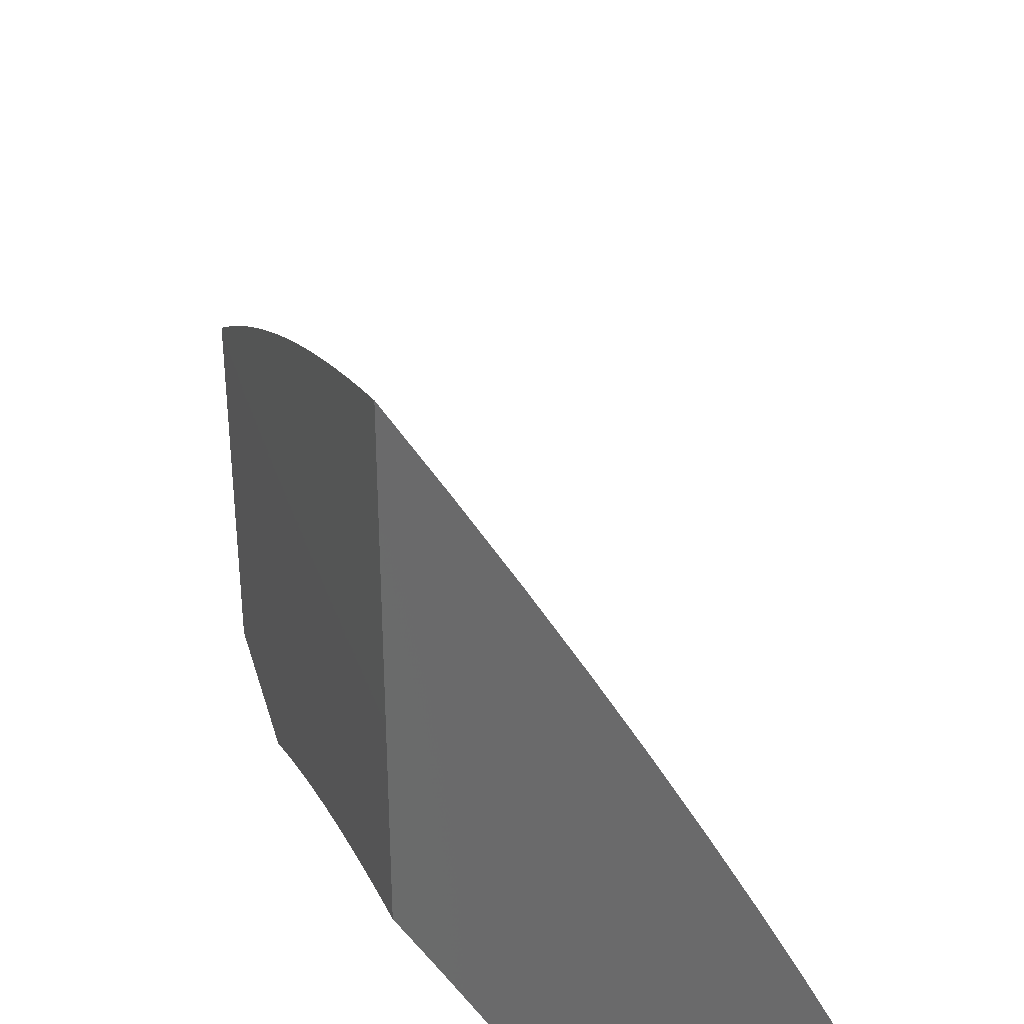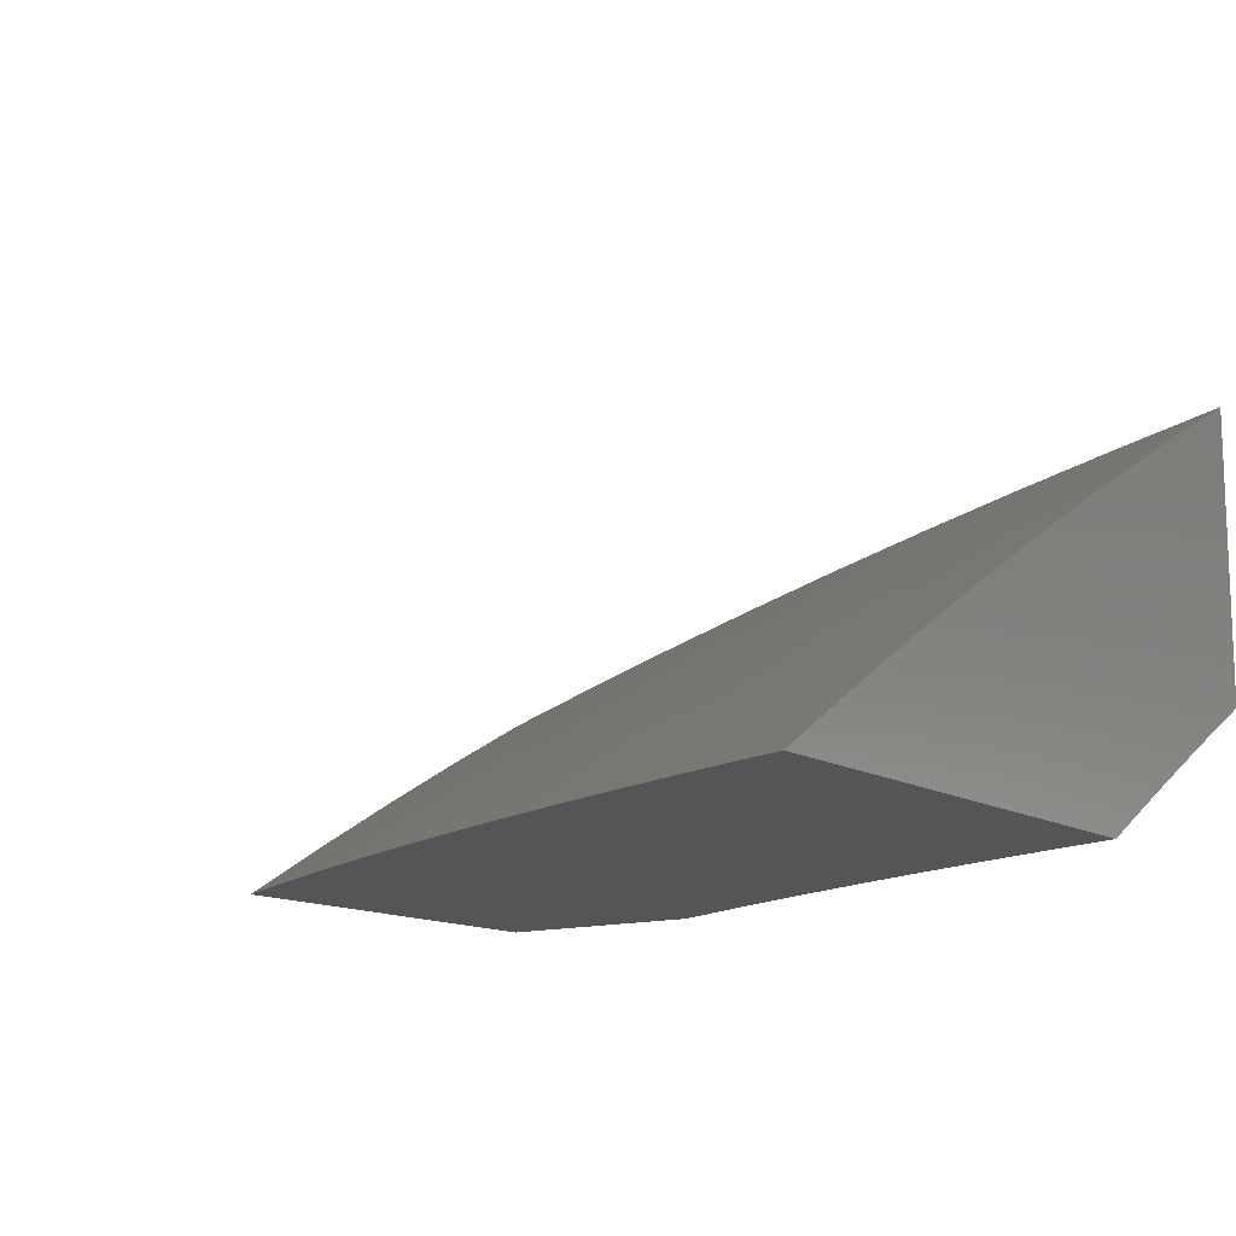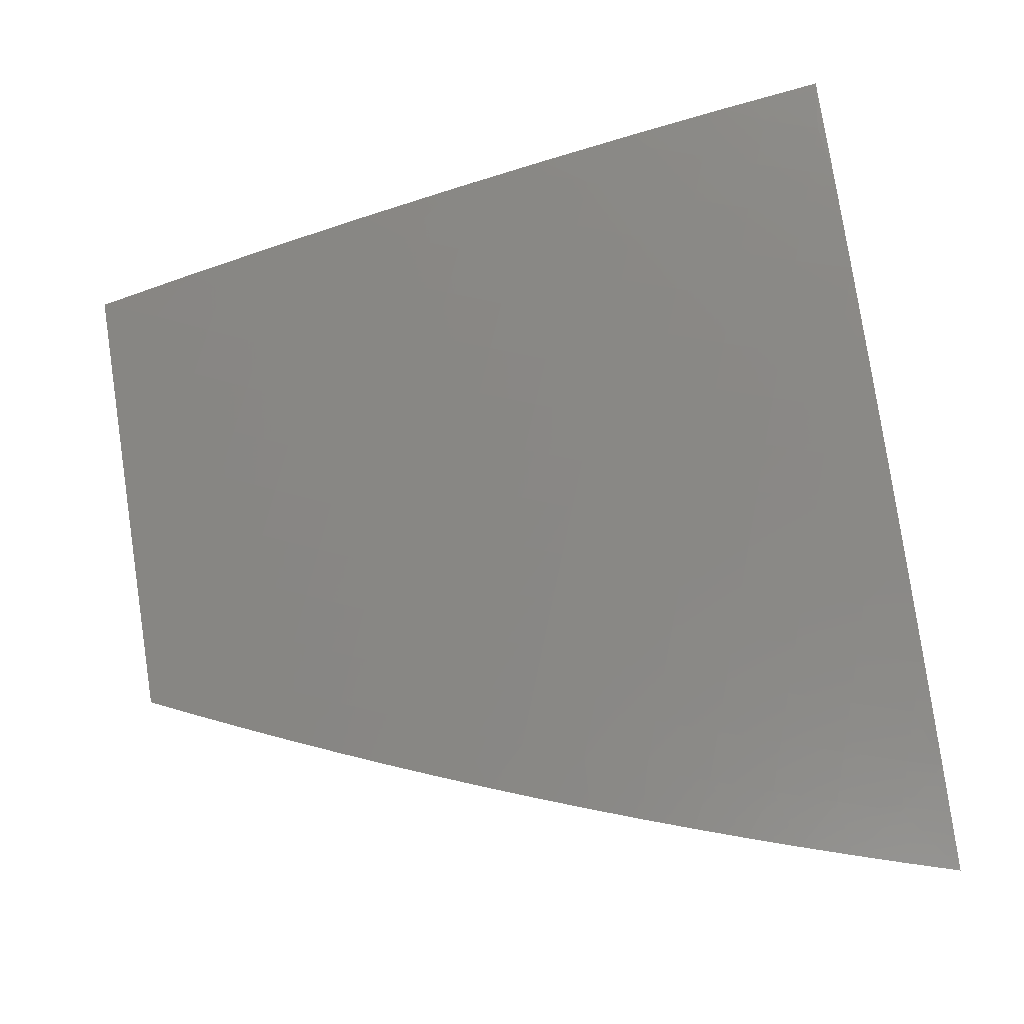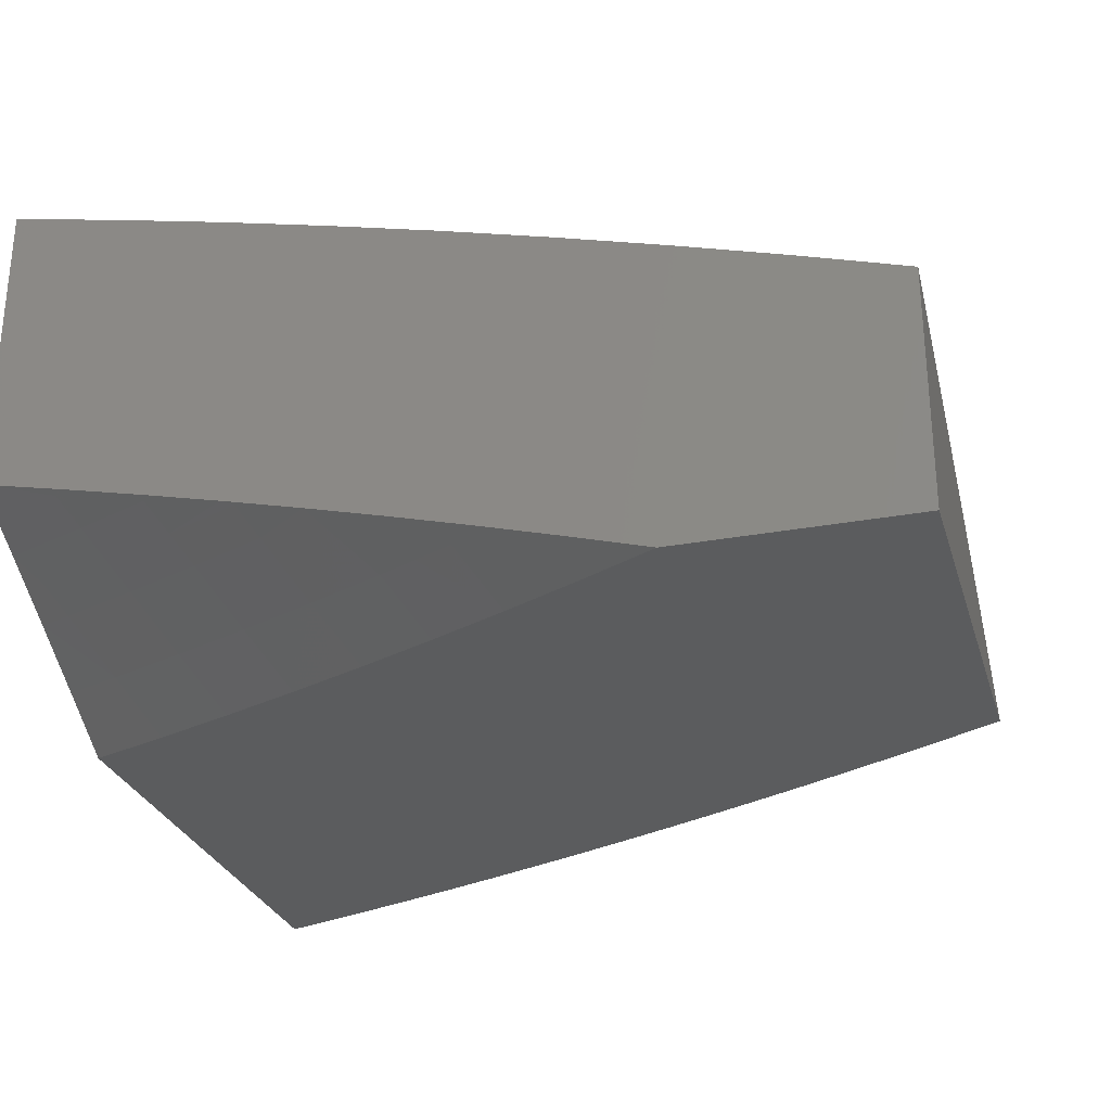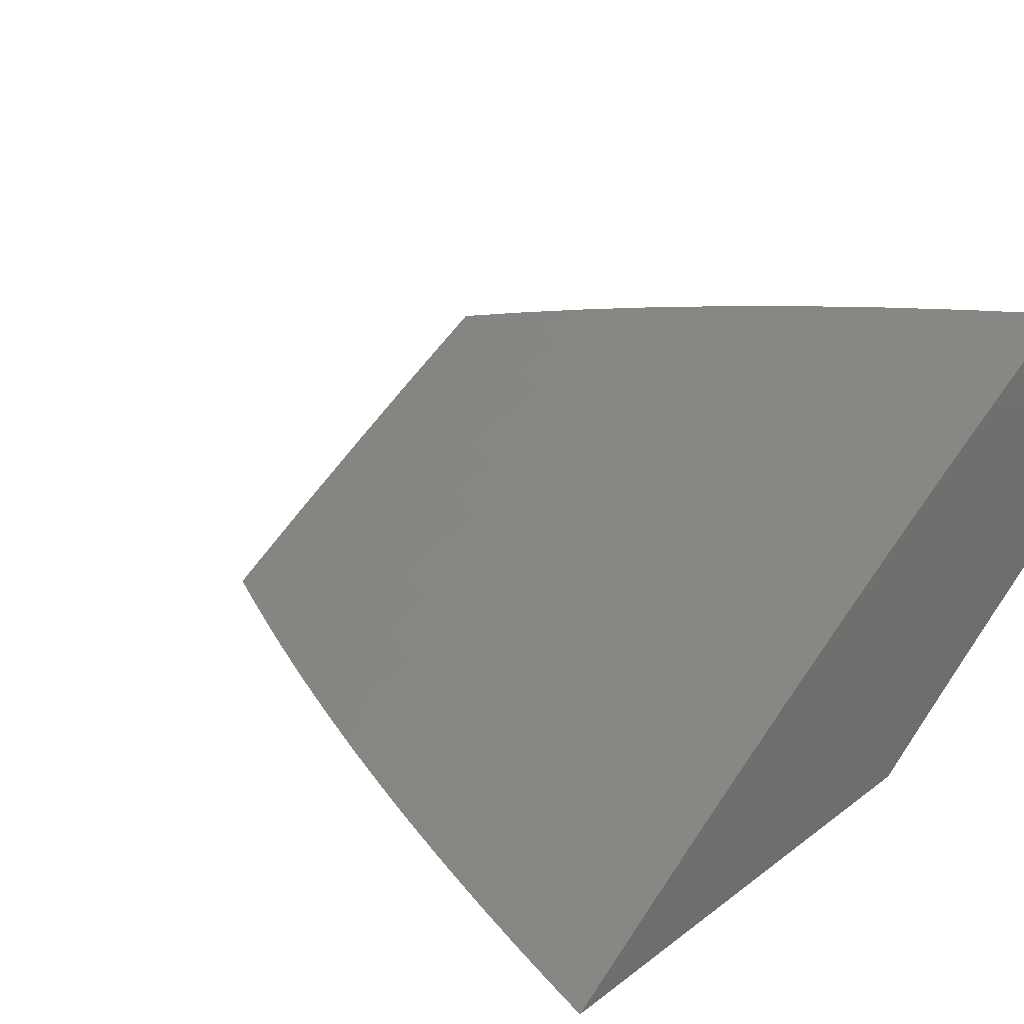
<metadata>
{"format":"stl","ext":"stl","renderer":"f3d","projection":"perspective","resolution":1024,"background":"white","views":[{"elev":32.3,"azim":-105.3,"up":"+Y"},{"elev":-13.0,"azim":-144.2,"up":"+Z"},{"elev":49.4,"azim":170.3,"up":"+Z"},{"elev":-28.0,"azim":15.8,"up":"+Z"},{"elev":26.2,"azim":-139.1,"up":"+Z"}]}
</metadata>
<code>
# stl→obj: 239 verts, 474 faces
v 2 5.321 10
v 2.094 5.286 10
v 2 5.241 10.05
v 2.065 5.217 10.05
v 2 5.161 10.09
v 2.038 5.147 10.09
v 2.024 5.112 10.12
v 2.113 5.078 10.12
v 2.099 5.043 10.14
v 2.187 5.007 10.14
v 2.184 5 10.14
v 2.276 5 10.12
v 2.202 5.041 10.12
v 2.291 5.003 10.12
v 2.217 5.076 10.09
v 2.307 5.037 10.09
v 2.248 5.145 10.05
v 2.338 5.106 10.05
v 2.28 5.212 10
v 2.372 5.173 10
v 2.157 5.182 10.05
v 2.187 5.25 10
v 2.428 5.065 10.05
v 2.463 5.132 10
v 2.473 5.045 10.05
v 2.553 5.09 10
v 2.518 5.023 10.05
v 2.563 5.002 10.05
v 2.55 5 10.05
v 2.641 5 10.03
v 2.643 5.046 10
v 2.732 5 10
v 2.459 5 10.08
v 2.368 5 10.1
v 2.092 5 10.16
v 2.084 5.008 10.16
v 2.01 5.077 10.14
v 2 5 10.18
v 2 5.081 10.14
v 2.128 5.112 10.09
v 2.126 5 10.5
v 2.076 5.029 10.5
v 2 5 10.53
v 2.009 5.056 10.5
v 2 5.119 10.47
v 2.029 5.108 10.47
v 2.05 5.16 10.44
v 2.118 5.132 10.44
v 2.14 5.183 10.4
v 2.209 5.154 10.4
v 2.231 5.205 10.37
v 2.3 5.174 10.37
v 2.323 5.225 10.34
v 2.393 5.193 10.34
v 2.416 5.243 10.31
v 2.486 5.21 10.31
v 2.509 5.259 10.27
v 2.58 5.225 10.27
v 2.605 5.274 10.24
v 2.676 5.238 10.24
v 2.701 5.287 10.21
v 2.772 5.25 10.21
v 2.798 5.298 10.17
v 2.869 5.259 10.17
v 2.895 5.307 10.14
v 2.967 5.267 10.14
v 2.994 5.314 10.11
v 3 5.249 10.14
v 3 5.373 10.07
v 2.252 5 10.47
v 2.143 5.001 10.5
v 2.165 5.052 10.47
v 2.097 5.081 10.47
v 2.378 5 10.44
v 2.323 5.042 10.44
v 2.233 5.023 10.47
v 2.391 5.011 10.44
v 2.503 5 10.41
v 2.483 5.028 10.4
v 2.576 5.043 10.37
v 2.507 5.077 10.37
v 2.601 5.092 10.34
v 2.532 5.126 10.34
v 2.626 5.141 10.31
v 2.556 5.176 10.31
v 2.651 5.189 10.27
v 2.628 5 10.38
v 2.644 5.007 10.37
v 2.67 5.056 10.34
v 2.738 5.019 10.34
v 2.765 5.067 10.31
v 2.834 5.029 10.31
v 2.86 5.077 10.27
v 2.877 5 10.31
v 2.93 5.037 10.27
v 3 5 10.27
v 2.957 5.085 10.24
v 3 5.125 10.21
v 2.984 5.132 10.21
v 2.941 5.22 10.17
v 2.914 5.172 10.21
v 2.843 5.211 10.21
v 2.817 5.164 10.24
v 2.747 5.201 10.24
v 2.721 5.153 10.27
v 2.753 5 10.35
v 3 5.495 10
v 2.973 5.449 10.04
v 2.947 5.402 10.07
v 2.921 5.354 10.11
v 2.848 5.394 10.11
v 2.823 5.346 10.14
v 2.75 5.384 10.14
v 2.725 5.335 10.17
v 2.653 5.372 10.17
v 2.629 5.323 10.21
v 2.556 5.358 10.21
v 2.533 5.309 10.24
v 2.461 5.342 10.24
v 2.439 5.293 10.27
v 2.367 5.325 10.27
v 2.345 5.275 10.31
v 2.274 5.306 10.31
v 2.252 5.255 10.34
v 2.182 5.285 10.34
v 2.161 5.234 10.37
v 2.091 5.262 10.37
v 2.07 5.211 10.4
v 2.02 5.29 10.37
v 2 5.238 10.4
v 2 5.356 10.34
v 2.039 5.341 10.34
v 2.059 5.393 10.31
v 2.111 5.314 10.34
v 2.131 5.365 10.31
v 2.203 5.336 10.31
v 2.224 5.386 10.27
v 2.295 5.356 10.27
v 2.317 5.407 10.24
v 2.389 5.375 10.24
v 2.411 5.425 10.21
v 2.484 5.392 10.21
v 2.507 5.441 10.17
v 2.58 5.407 10.17
v 2.603 5.456 10.14
v 2.677 5.42 10.14
v 2.701 5.469 10.11
v 2.775 5.432 10.11
v 2.799 5.48 10.07
v 2.873 5.441 10.07
v 2.899 5.489 10.04
v 2.94 5.528 10
v 2.879 5.559 10
v 2.824 5.528 10.04
v 2.725 5.517 10.07
v 2.626 5.505 10.11
v 2.53 5.491 10.14
v 2.434 5.475 10.17
v 2.338 5.457 10.21
v 2.244 5.437 10.24
v 2.151 5.416 10.27
v 2.079 5.444 10.27
v 2.007 5.471 10.27
v 2 5.473 10.27
v 2.026 5.522 10.24
v 2 5.589 10.21
v 2.044 5.574 10.21
v 2.063 5.625 10.17
v 2.118 5.546 10.21
v 2.137 5.597 10.17
v 2.192 5.517 10.21
v 2.212 5.568 10.17
v 2.286 5.538 10.17
v 2.307 5.588 10.14
v 2.381 5.557 10.14
v 2.403 5.606 10.11
v 2.478 5.574 10.11
v 2.5 5.623 10.07
v 2.575 5.589 10.07
v 2.597 5.638 10.04
v 2.673 5.602 10.04
v 2.634 5.68 10
v 2.696 5.651 10
v 2.757 5.621 10
v 2.749 5.565 10.04
v 2.819 5.591 10
v 2.572 5.708 10
v 2.521 5.672 10.04
v 2.424 5.656 10.07
v 2.327 5.638 10.11
v 2.232 5.618 10.14
v 2.157 5.648 10.14
v 2.082 5.676 10.14
v 2.007 5.703 10.14
v 2 5.704 10.14
v 2.025 5.754 10.11
v 2 5.819 10.07
v 2.042 5.805 10.07
v 2.06 5.855 10.04
v 2.138 5.828 10.04
v 2.129 5.888 10
v 2.193 5.864 10
v 2.215 5.799 10.04
v 2.257 5.84 10
v 2.292 5.769 10.04
v 2.321 5.815 10
v 2.369 5.738 10.04
v 2.384 5.789 10
v 2.447 5.763 10
v 2.445 5.705 10.04
v 2.51 5.736 10
v 2.065 5.911 10
v 2 5.933 10
v 2.272 5.719 10.07
v 2.348 5.688 10.07
v 2.252 5.668 10.11
v 2.195 5.748 10.07
v 2.176 5.698 10.11
v 2.172 5.467 10.24
v 2.265 5.487 10.21
v 2.098 5.495 10.24
v 2.187 5.103 10.44
v 2.255 5.073 10.44
v 2.36 5.507 10.17
v 2.456 5.524 10.14
v 2.552 5.54 10.11
v 2.65 5.554 10.07
v 2.278 5.124 10.4
v 2.37 5.143 10.37
v 2.462 5.16 10.34
v 2.346 5.093 10.4
v 2.415 5.061 10.4
v 2.439 5.111 10.37
v 2.696 5.105 10.31
v 2.791 5.116 10.27
v 2.887 5.125 10.24
v 2.119 5.777 10.07
v 2.1 5.726 10.11
v 3 5 10
f 1 2 3
f 3 2 4
f 3 4 5
f 5 4 6
f 5 6 7
f 7 6 8
f 7 8 9
f 9 8 10
f 9 10 11
f 11 10 12
f 12 10 13
f 12 13 14
f 14 13 15
f 14 15 16
f 16 15 17
f 16 17 18
f 18 17 19
f 18 19 20
f 4 2 21
f 21 2 22
f 21 22 17
f 17 22 19
f 18 20 23
f 23 20 24
f 23 24 25
f 25 24 26
f 25 26 27
f 27 26 28
f 27 28 29
f 29 28 30
f 30 28 31
f 30 31 32
f 26 31 28
f 29 33 27
f 27 33 25
f 25 33 23
f 23 33 34
f 23 34 18
f 18 34 16
f 16 34 14
f 14 34 12
f 11 35 9
f 9 35 36
f 9 36 37
f 37 36 38
f 37 38 39
f 35 38 36
f 37 39 7
f 7 39 5
f 6 4 40
f 40 4 21
f 40 21 15
f 15 21 17
f 9 37 7
f 6 40 8
f 8 40 13
f 8 13 10
f 13 40 15
f 41 42 43
f 43 42 44
f 43 44 45
f 45 44 46
f 45 46 47
f 47 46 48
f 47 48 49
f 49 48 50
f 49 50 51
f 51 50 52
f 51 52 53
f 53 52 54
f 53 54 55
f 55 54 56
f 55 56 57
f 57 56 58
f 57 58 59
f 59 58 60
f 59 60 61
f 61 60 62
f 61 62 63
f 63 62 64
f 63 64 65
f 65 64 66
f 65 66 67
f 67 66 68
f 67 68 69
f 70 71 41
f 41 71 72
f 41 72 42
f 42 72 73
f 42 73 44
f 44 73 46
f 74 75 70
f 70 75 76
f 70 76 71
f 71 76 72
f 75 74 77
f 77 74 78
f 77 78 79
f 79 78 80
f 79 80 81
f 81 80 82
f 81 82 83
f 83 82 84
f 83 84 85
f 85 84 86
f 85 86 58
f 58 86 60
f 78 87 80
f 80 87 88
f 80 88 89
f 89 88 90
f 89 90 91
f 91 90 92
f 91 92 93
f 93 92 94
f 93 94 95
f 95 94 96
f 95 96 97
f 97 96 98
f 97 98 99
f 99 98 100
f 99 100 101
f 101 100 102
f 101 102 103
f 103 102 104
f 103 104 105
f 105 104 86
f 105 86 84
f 87 106 88
f 88 106 90
f 90 106 92
f 92 106 94
f 98 68 100
f 100 68 66
f 100 66 64
f 107 108 69
f 69 108 109
f 69 109 110
f 110 109 111
f 110 111 112
f 112 111 113
f 112 113 114
f 114 113 115
f 114 115 116
f 116 115 117
f 116 117 118
f 118 117 119
f 118 119 120
f 120 119 121
f 120 121 122
f 122 121 123
f 122 123 124
f 124 123 125
f 124 125 126
f 126 125 127
f 126 127 128
f 128 127 129
f 128 129 130
f 130 129 131
f 131 129 132
f 131 132 133
f 133 132 134
f 133 134 135
f 135 134 136
f 135 136 137
f 137 136 138
f 137 138 139
f 139 138 140
f 139 140 141
f 141 140 142
f 141 142 143
f 143 142 144
f 143 144 145
f 145 144 146
f 145 146 147
f 147 146 148
f 147 148 149
f 149 148 150
f 149 150 151
f 151 150 108
f 151 108 152
f 152 108 107
f 152 153 151
f 151 153 154
f 151 154 149
f 149 154 155
f 149 155 147
f 147 155 156
f 147 156 145
f 145 156 157
f 145 157 143
f 143 157 158
f 143 158 141
f 141 158 159
f 141 159 139
f 139 159 160
f 139 160 137
f 137 160 161
f 137 161 135
f 135 161 162
f 135 162 133
f 133 162 163
f 133 163 164
f 164 163 165
f 164 165 166
f 166 165 167
f 166 167 168
f 168 167 169
f 168 169 170
f 170 169 171
f 170 171 172
f 172 171 173
f 172 173 174
f 174 173 175
f 174 175 176
f 176 175 177
f 176 177 178
f 178 177 179
f 178 179 180
f 180 179 181
f 180 181 182
f 182 181 183
f 183 181 184
f 184 181 185
f 184 185 186
f 186 185 154
f 186 154 153
f 182 187 180
f 180 187 188
f 180 188 178
f 178 188 189
f 178 189 176
f 176 189 190
f 176 190 174
f 174 190 191
f 174 191 172
f 172 191 192
f 172 192 170
f 170 192 193
f 170 193 168
f 168 193 194
f 168 194 195
f 195 194 196
f 195 196 197
f 197 196 198
f 197 198 199
f 199 198 200
f 199 200 201
f 201 200 202
f 202 200 203
f 202 203 204
f 204 203 205
f 204 205 206
f 206 205 207
f 206 207 208
f 208 207 209
f 209 207 210
f 209 210 211
f 211 210 188
f 211 188 187
f 201 212 199
f 199 212 213
f 199 213 197
f 195 166 168
f 164 131 133
f 128 130 47
f 47 130 45
f 205 214 207
f 207 214 215
f 207 215 210
f 210 215 189
f 210 189 188
f 214 216 215
f 215 216 190
f 215 190 189
f 205 203 214
f 214 203 217
f 214 217 216
f 216 217 218
f 216 218 191
f 191 218 192
f 216 191 190
f 171 219 220
f 220 219 160
f 220 160 159
f 160 219 161
f 161 219 221
f 161 221 162
f 162 221 165
f 162 165 163
f 221 219 169
f 169 219 171
f 136 134 125
f 125 134 127
f 129 127 132
f 132 127 134
f 126 128 49
f 49 128 47
f 48 46 73
f 48 73 222
f 222 73 72
f 222 72 223
f 223 72 76
f 223 76 75
f 124 126 51
f 51 126 49
f 138 136 123
f 123 136 125
f 171 220 173
f 173 220 224
f 173 224 175
f 175 224 225
f 175 225 177
f 177 225 226
f 177 226 179
f 179 226 227
f 179 227 181
f 181 227 185
f 224 220 159
f 48 222 50
f 50 222 228
f 50 228 52
f 52 228 229
f 52 229 54
f 54 229 230
f 54 230 56
f 56 230 85
f 56 85 58
f 228 222 223
f 122 124 53
f 53 124 51
f 140 138 121
f 121 138 123
f 225 224 158
f 158 224 159
f 226 225 157
f 157 225 158
f 142 140 119
f 119 140 121
f 120 122 55
f 55 122 53
f 228 223 231
f 231 223 75
f 231 75 232
f 232 75 77
f 232 77 79
f 228 231 229
f 229 231 233
f 229 233 230
f 230 233 83
f 230 83 85
f 233 231 232
f 118 120 57
f 57 120 55
f 144 142 117
f 117 142 119
f 227 226 156
f 156 226 157
f 79 81 232
f 232 81 233
f 81 83 233
f 116 118 59
f 59 118 57
f 146 144 115
f 115 144 117
f 185 227 155
f 155 227 156
f 185 155 154
f 148 146 113
f 113 146 115
f 114 116 61
f 61 116 59
f 80 89 82
f 82 89 234
f 82 234 84
f 84 234 105
f 62 60 104
f 104 60 86
f 112 114 63
f 63 114 61
f 150 148 111
f 111 148 113
f 89 91 234
f 234 91 235
f 234 235 105
f 105 235 103
f 64 62 102
f 102 62 104
f 110 112 65
f 65 112 63
f 108 150 109
f 109 150 111
f 67 69 110
f 110 65 67
f 64 102 100
f 103 235 236
f 236 235 93
f 236 93 97
f 97 93 95
f 235 91 93
f 99 101 236
f 236 101 103
f 99 236 97
f 203 200 217
f 217 200 237
f 217 237 218
f 218 237 238
f 218 238 192
f 192 238 193
f 165 221 167
f 167 221 169
f 200 198 237
f 237 198 196
f 237 196 238
f 238 196 194
f 238 194 193
f 107 69 239
f 239 69 68
f 239 68 98
f 98 96 239
f 239 32 107
f 107 32 31
f 107 31 152
f 152 31 153
f 153 31 26
f 153 26 186
f 186 26 184
f 184 26 24
f 184 24 183
f 183 24 20
f 183 20 182
f 182 20 187
f 187 20 19
f 187 19 211
f 211 19 22
f 211 22 209
f 209 22 208
f 208 22 2
f 208 2 206
f 206 2 204
f 204 2 1
f 204 1 202
f 202 1 201
f 201 1 212
f 212 1 213
f 35 70 38
f 38 70 41
f 38 41 43
f 70 35 74
f 74 35 11
f 74 11 78
f 78 11 12
f 78 12 87
f 87 12 34
f 87 34 33
f 87 33 106
f 106 33 29
f 106 29 94
f 94 29 30
f 94 30 96
f 96 30 32
f 96 32 239
f 3 166 1
f 1 166 195
f 1 195 197
f 166 3 164
f 164 3 5
f 164 5 39
f 164 39 131
f 131 39 38
f 131 38 130
f 130 38 45
f 45 38 43
f 197 213 1

</code>
